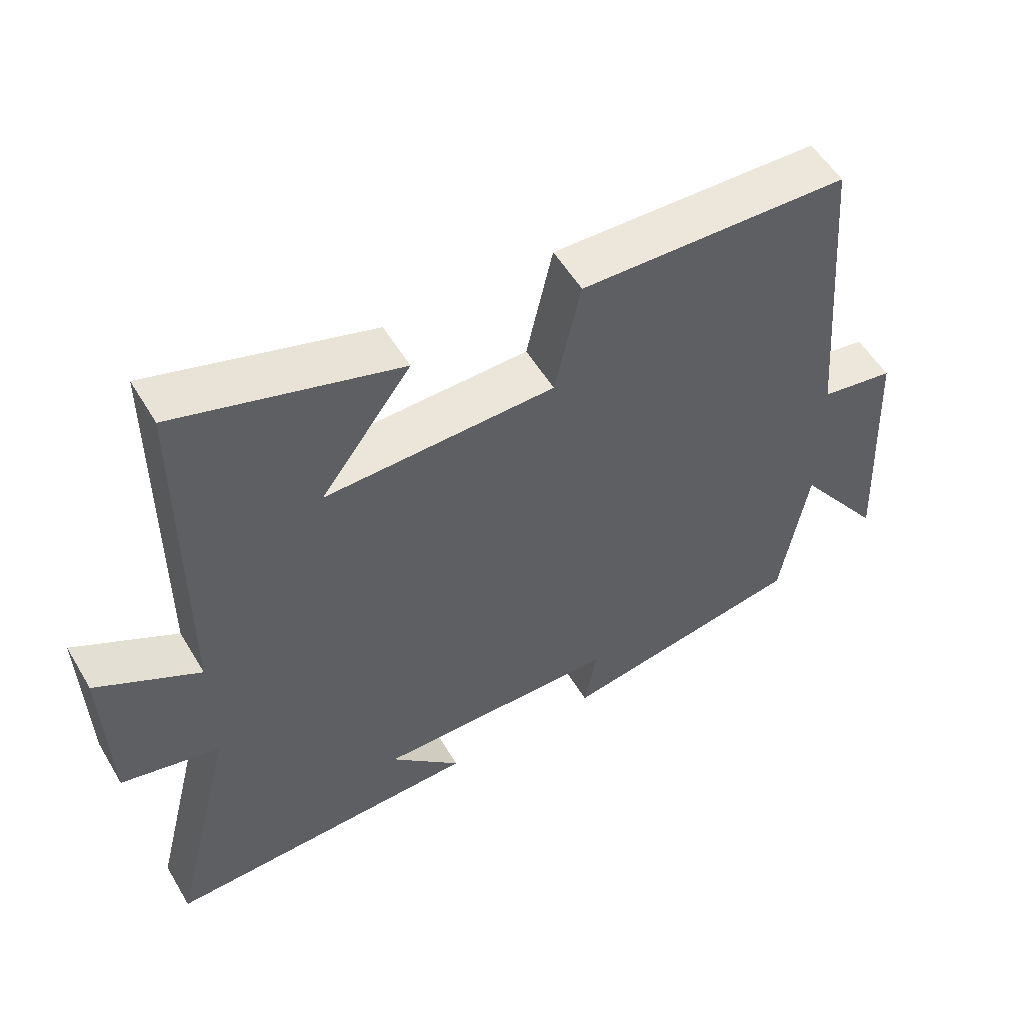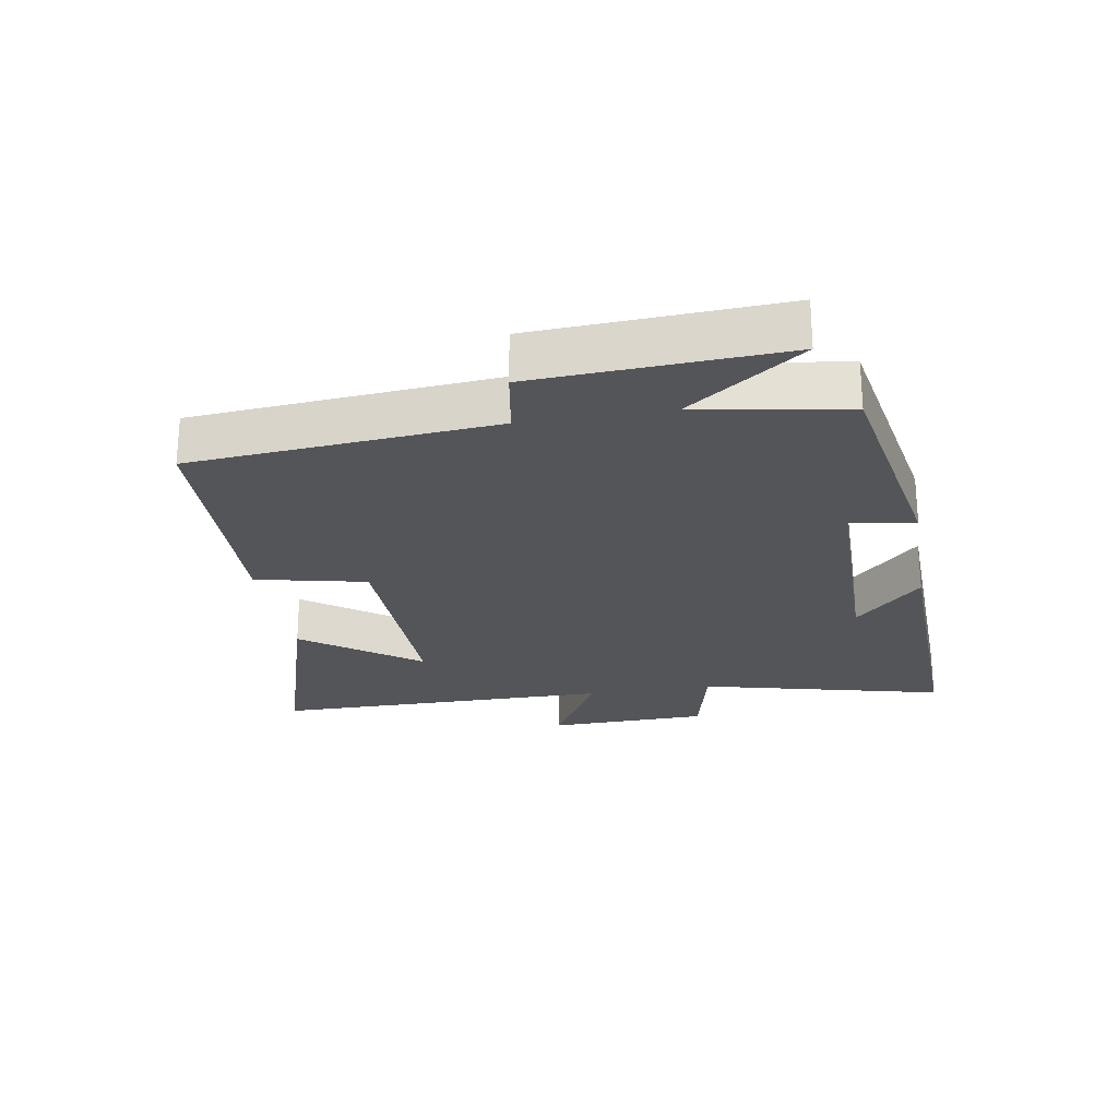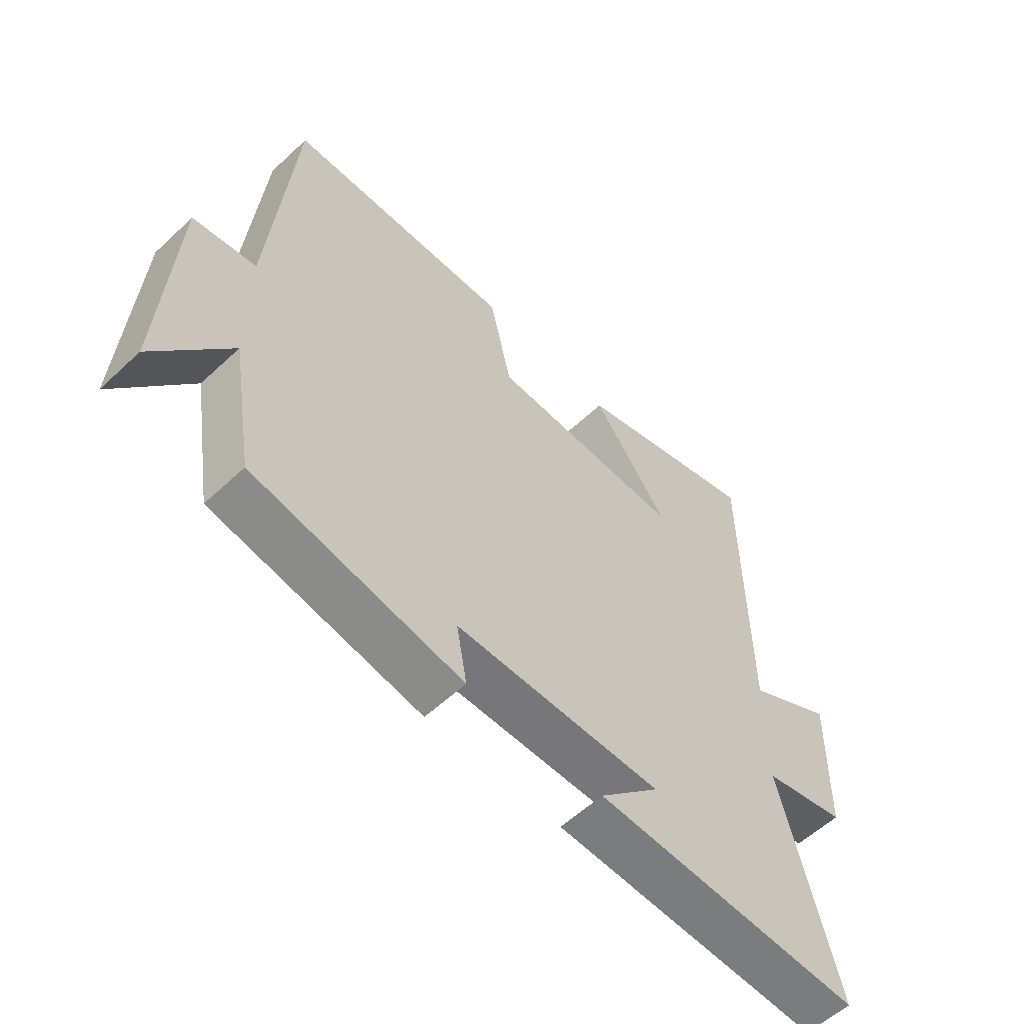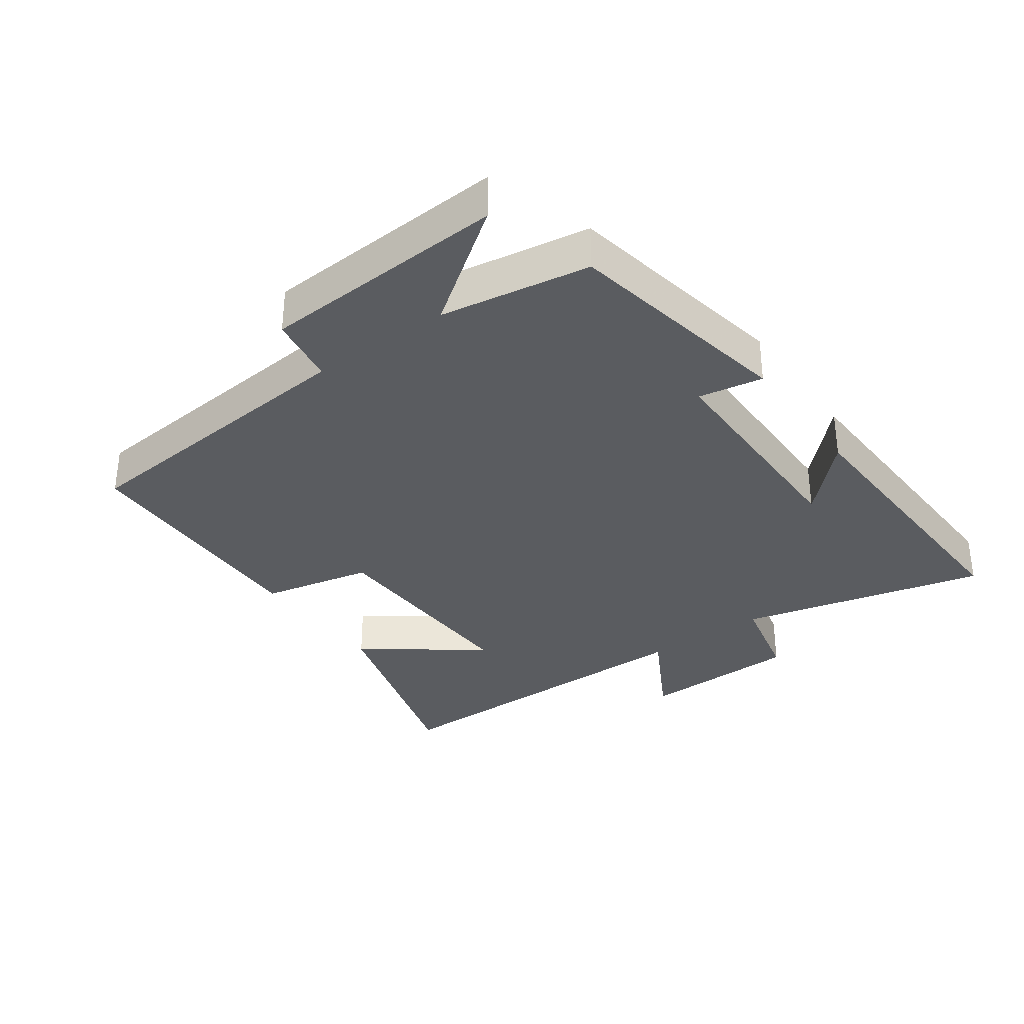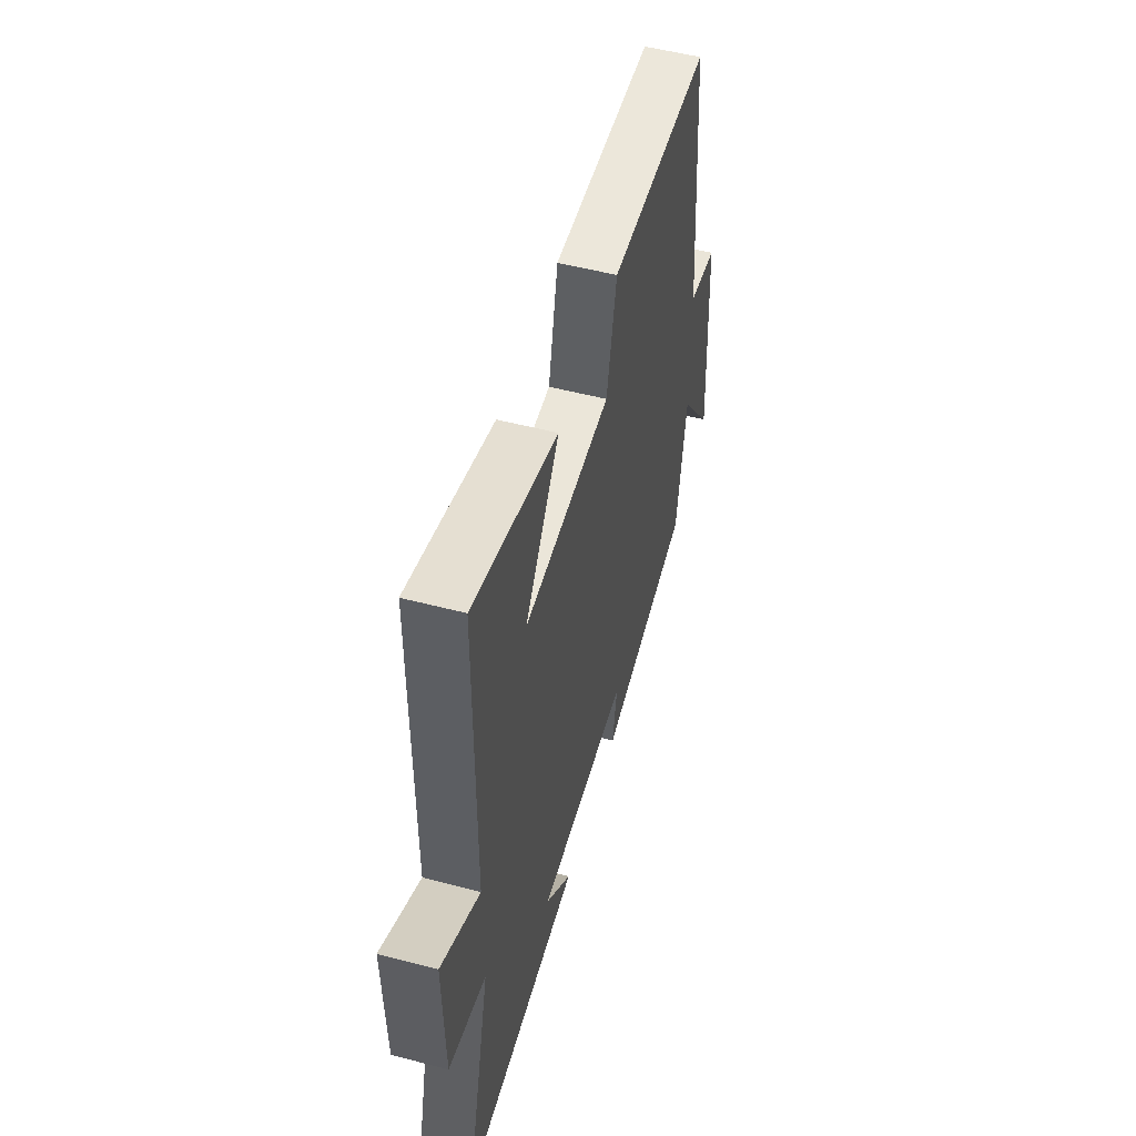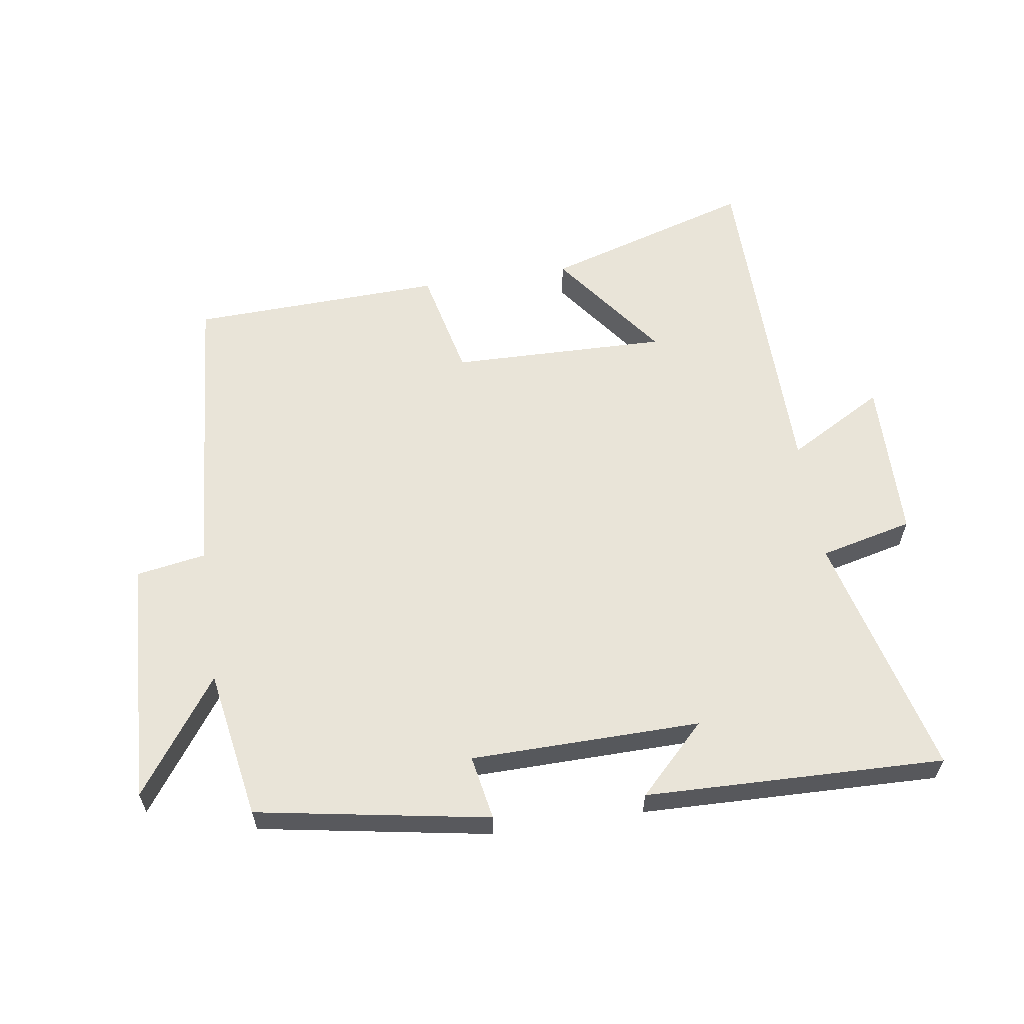
<metadata>
{"format":"obj","ext":"obj","renderer":"f3d","projection":"perspective","resolution":1024,"background":"white","views":[{"elev":54.3,"azim":-30.3,"up":"+Z"},{"elev":-24.3,"azim":99.7,"up":"+Y"},{"elev":-57.6,"azim":134.1,"up":"+Z"},{"elev":-33.6,"azim":126.0,"up":"+Y"},{"elev":52.8,"azim":-74.3,"up":"+Z"},{"elev":60.0,"azim":171.2,"up":"+Y"}]}
</metadata>
<code>
v 0.461 0.07 -0.436
v 0.102 0.07 -0.5
v 0.12 0.07 -0.4
v -0.236 0.07 -0.396
v -0.132 0.07 -0.5
v -0.595 0.07 -0.514
v -0.5 0.07 -0.133
v -0.644 0.07 -0.099
v -0.65 0.07 0.151
v -0.5 0.07 0.067
v -0.497 0.07 0.598
v -0.173 0.07 0.5
v -0.305 0.07 0.321
v 0.031 0.07 0.329
v 0.069 0.07 0.5
v 0.461 0.07 0.487
v 0.5 0.07 0.018
v 0.608 0.07 0
v 0.628 0.07 -0.382
v 0.5 0.07 -0.204
v 0.461 0 -0.436
v 0.102 0 -0.5
v 0.12 0 -0.4
v -0.236 0 -0.396
v -0.132 0 -0.5
v -0.595 0 -0.514
v -0.5 0 -0.133
v -0.644 0 -0.099
v -0.65 0 0.151
v -0.5 0 0.067
v -0.497 0 0.598
v -0.173 0 0.5
v -0.305 0 0.321
v 0.031 0 0.329
v 0.069 0 0.5
v 0.461 0 0.487
v 0.5 0 0.018
v 0.608 0 0
v 0.628 0 -0.382
v 0.5 0 -0.204
f 17 18 19 20
f 17 20 1
f 16 17 1
f 15 16 1
f 14 15 1
f 13 14 1
f 10 11 12 13
f 10 13 1
f 7 8 9 10
f 7 10 1
f 4 5 6 7
f 3 4 7
f 3 7 1
f 1 2 3
f 40 39 38 37
f 21 40 37
f 21 37 36
f 21 36 35
f 21 35 34
f 21 34 33
f 33 32 31 30
f 21 33 30
f 30 29 28 27
f 21 30 27
f 27 26 25 24
f 27 24 23
f 21 27 23
f 23 22 21
f 1 21 22 2
f 2 22 23 3
f 3 23 24 4
f 4 24 25 5
f 5 25 26 6
f 6 26 27 7
f 7 27 28 8
f 8 28 29 9
f 9 29 30 10
f 10 30 31 11
f 11 31 32 12
f 12 32 33 13
f 13 33 34 14
f 14 34 35 15
f 15 35 36 16
f 16 36 37 17
f 17 37 38 18
f 18 38 39 19
f 19 39 40 20
f 20 40 21 1

</code>
